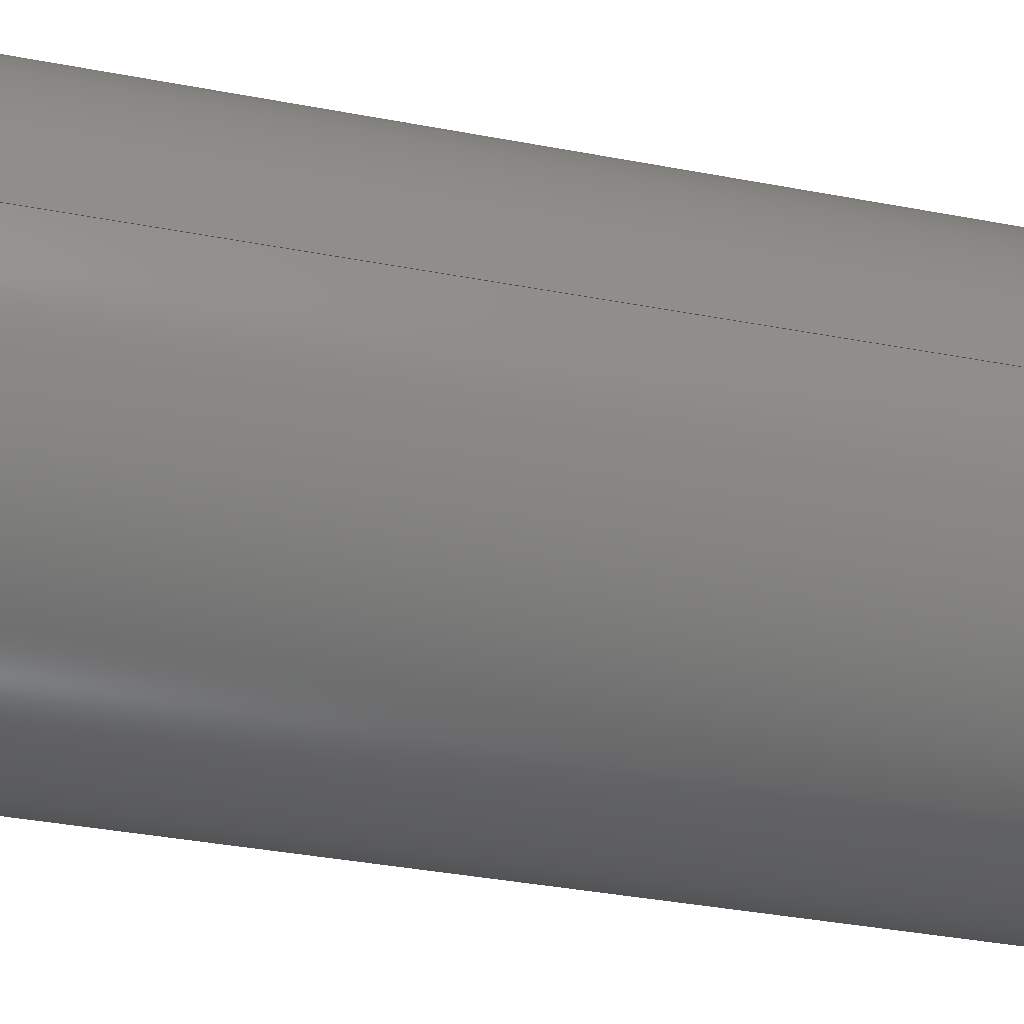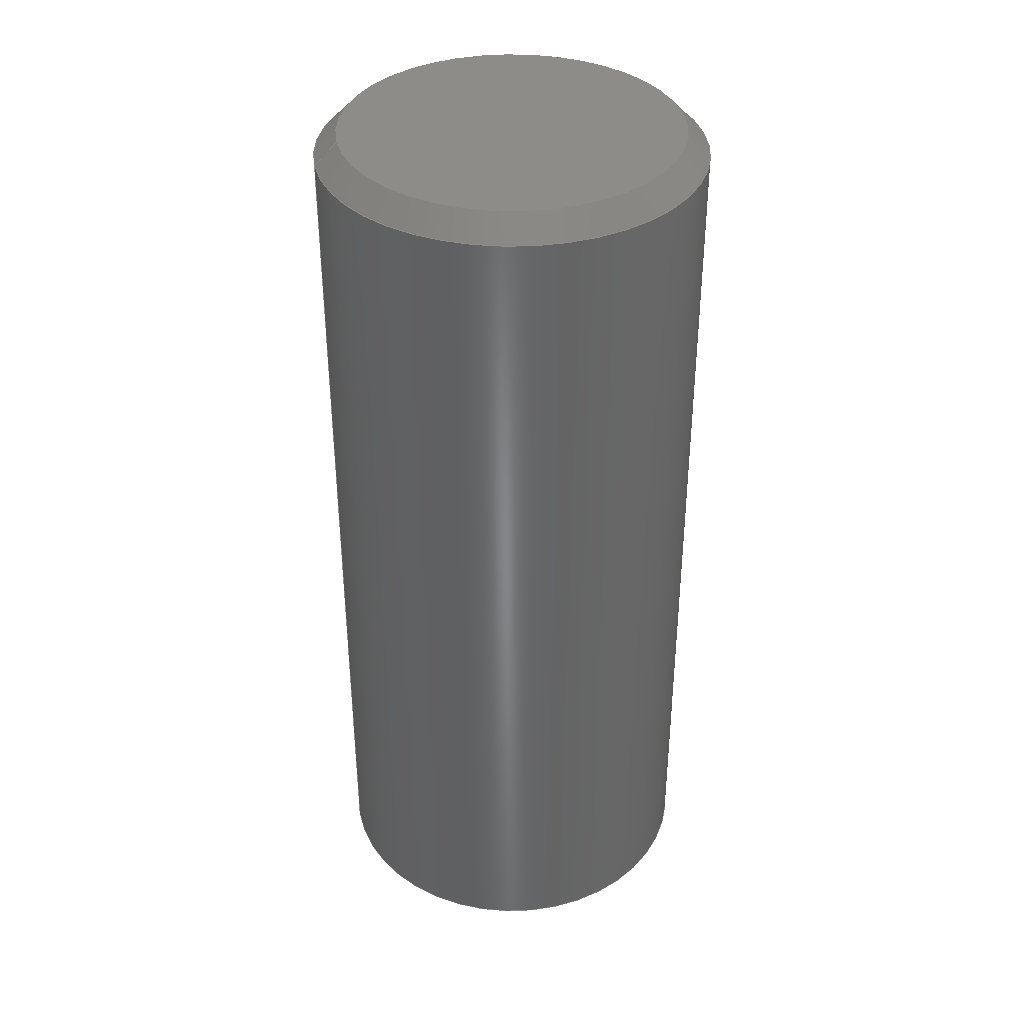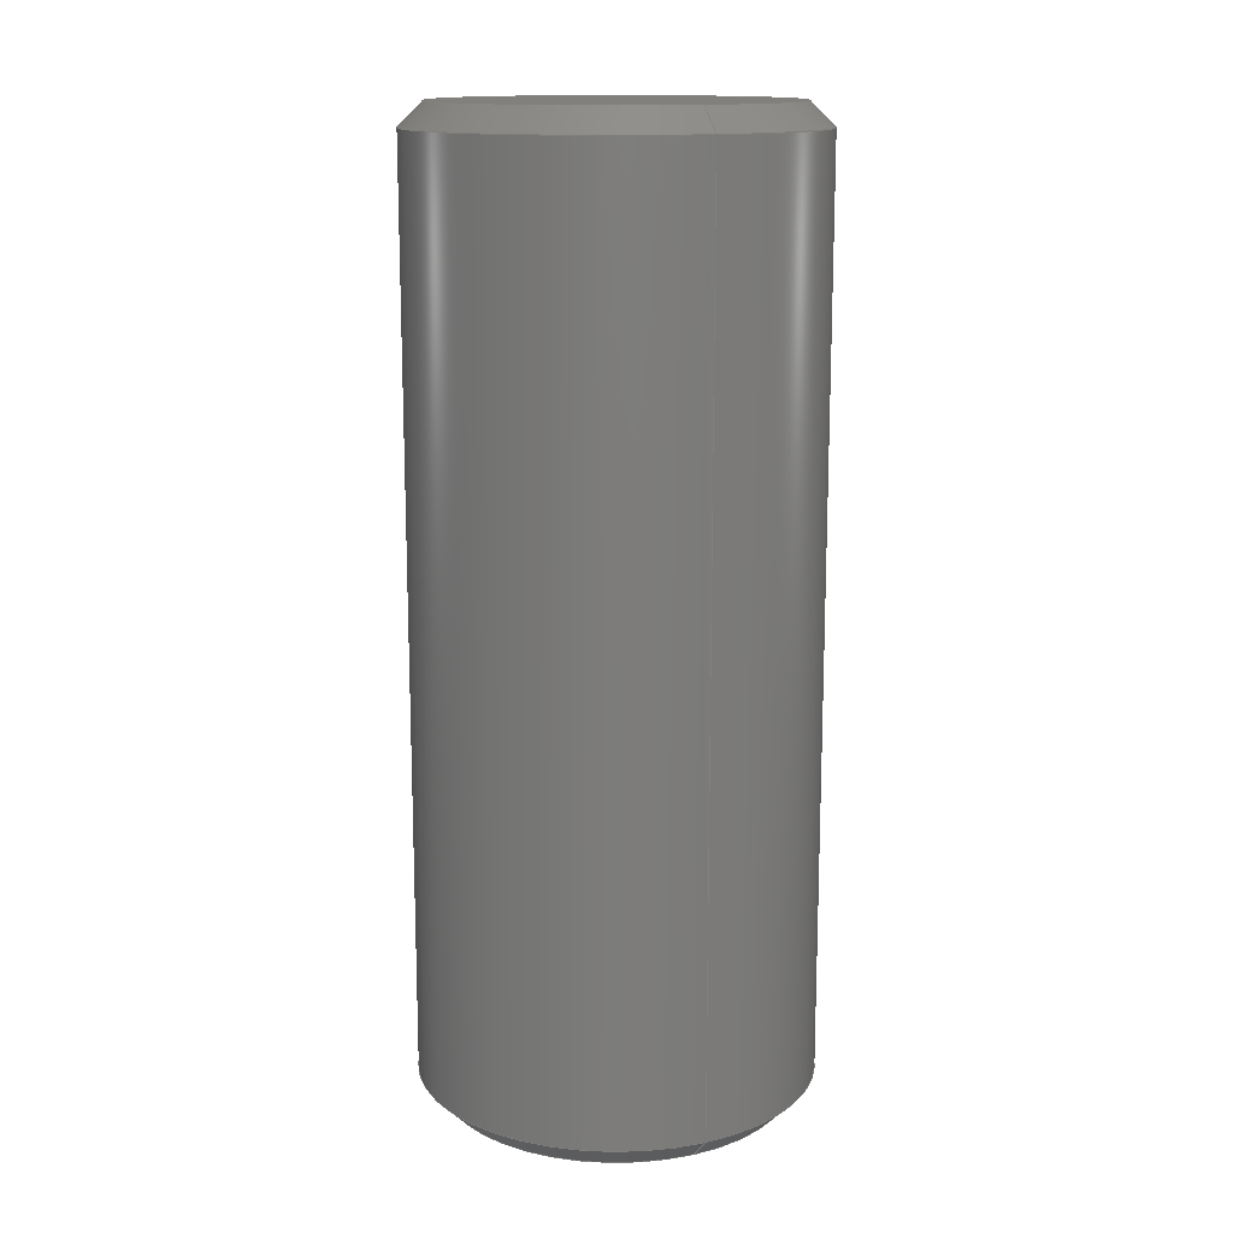
<metadata>
{"format":"step","ext":"step","renderer":"f3d","projection":"perspective","resolution":1024,"background":"white","views":[{"elev":-33.6,"azim":-105.0,"up":"+Y"},{"elev":37.3,"azim":169.1,"up":"+Z"},{"elev":14.3,"azim":-114.6,"up":"+Z"}]}
</metadata>
<code>
ISO-10303-21;
DATA;
#1 = EDGE_LOOP ( 'NONE', ( #216, #195, #26, #273 ) ) ;
#2 = VECTOR ( 'NONE', #268, 1000 ) ;
#3 = CC_DESIGN_APPROVAL ( #254, ( #99 ) ) ;
#4 = ADVANCED_FACE ( 'NONE', ( #24 ), #132, .F. ) ;
#5 = CARTESIAN_POINT ( 'NONE',  ( 0, 0, 41 ) ) ;
#6 = ORIENTED_EDGE ( 'NONE', *, *, #197, .F. ) ;
#7 = FACE_OUTER_BOUND ( 'NONE', #106, .T. ) ;
#8 = EDGE_CURVE ( 'NONE', #45, #128, #170, .T. ) ;
#9 = VECTOR ( 'NONE', #114, 1000 ) ;
#10 = DIRECTION ( 'NONE',  ( 1, 0, 0 ) ) ;
#11 = CARTESIAN_POINT ( 'NONE',  ( 0, 0, 39 ) ) ;
#12 = PLANE ( 'NONE',  #122 ) ;
#13 = AXIS2_PLACEMENT_3D ( 'NONE', #75, #39, #118 ) ;
#14 = DIRECTION ( 'NONE',  ( 0, 0, 1 ) ) ;
#15 =( LENGTH_UNIT ( ) NAMED_UNIT ( * ) SI_UNIT ( .MILLI., .METRE. ) );
#16 = LINE ( 'NONE', #138, #253 ) ;
#17 = ADVANCED_FACE ( 'NONE', ( #194 ), #171, .T. ) ;
#18 = APPROVAL_ROLE ( '' ) ;
#19 = PERSON ( 'UNSPECIFIED', 'UNSPECIFIED', 'UNSPECIFIED', ('UNSPECIFIED'), ('UNSPECIFIED'), ('UNSPECIFIED') ) ;
#20 = PERSON_AND_ORGANIZATION_ROLE ( 'design_supplier' ) ;
#21 = PERSON_AND_ORGANIZATION_ROLE ( 'creator' ) ;
#22 = AXIS2_PLACEMENT_3D ( 'NONE', #5, #258, #265 ) ;
#23 = APPLICATION_PROTOCOL_DEFINITION ( 'international standard', 'config_control_design', 1994, #69 ) ;
#24 = FACE_OUTER_BOUND ( 'NONE', #149, .T. ) ;
#25 = CC_DESIGN_PERSON_AND_ORGANIZATION_ASSIGNMENT ( #142, #20, ( #218 ) ) ;
#26 = ORIENTED_EDGE ( 'NONE', *, *, #63, .F. ) ;
#27 = APPROVAL_PERSON_ORGANIZATION ( #227, #243, #103 ) ;
#28 = CARTESIAN_POINT ( 'NONE',  ( 0, 0, 41 ) ) ;
#29 = ADVANCED_FACE ( 'NONE', ( #7 ), #172, .T. ) ;
#30 = CARTESIAN_POINT ( 'NONE',  ( 0, 0, -41 ) ) ;
#31 = EDGE_LOOP ( 'NONE', ( #6, #212, #153, #146 ) ) ;
#32 = DIRECTION ( 'NONE',  ( -0.7071, 8.66e-17, 0.7071 ) ) ;
#33 = PRODUCT ( 'piston pin', 'piston pin', '', ( #64 ) ) ;
#34 = CARTESIAN_POINT ( 'NONE',  ( -16.9, 0, 39 ) ) ;
#35 = DIRECTION ( 'NONE',  ( -1, 0, 0 ) ) ;
#36 = APPLICATION_CONTEXT ( 'configuration controlled 3d designs of mechanical parts and assemblies' ) ;
#37 = CIRCLE ( 'NONE', #267, 16.9 ) ;
#38 = AXIS2_PLACEMENT_3D ( 'NONE', #213, #92, #110 ) ;
#39 = DIRECTION ( 'NONE',  ( -0, -0, -1 ) ) ;
#40 = CARTESIAN_POINT ( 'NONE',  ( 16.9, 2.07e-15, 41 ) ) ;
#41 = DATE_AND_TIME ( #43, #214 ) ;
#42 = CALENDAR_DATE ( 2025, 28, 6 ) ;
#43 = CALENDAR_DATE ( 2025, 28, 6 ) ;
#44 = CALENDAR_DATE ( 2025, 28, 6 ) ;
#45 = VERTEX_POINT ( 'NONE', #68 ) ;
#46 = ORIENTED_EDGE ( 'NONE', *, *, #8, .T. ) ;
#47 = FACE_OUTER_BOUND ( 'NONE', #107, .T. ) ;
#48 = ORIENTED_EDGE ( 'NONE', *, *, #169, .T. ) ;
#49 = CIRCLE ( 'NONE', #62, 14.9 ) ;
#50 = ORIENTED_EDGE ( 'NONE', *, *, #85, .T. ) ;
#51 = VERTEX_POINT ( 'NONE', #237 ) ;
#52 = DIRECTION ( 'NONE',  ( 0, 0, -1 ) ) ;
#53 = DESIGN_CONTEXT ( 'detailed design', #69, 'design' ) ;
#54 = CIRCLE ( 'NONE', #147, 14.9 ) ;
#55 = CARTESIAN_POINT ( 'NONE',  ( 0, 0, -39 ) ) ;
#56 = ADVANCED_FACE ( 'NONE', ( #47 ), #80, .T. ) ;
#57 = DIRECTION ( 'NONE',  ( 0, 0, 1 ) ) ;
#58 = DIRECTION ( 'NONE',  ( 1, 0, 0 ) ) ;
#59 =( NAMED_UNIT ( * ) PLANE_ANGLE_UNIT ( ) SI_UNIT ( $, .RADIAN. ) );
#60 = PERSON_AND_ORGANIZATION ( #19, #160 ) ;
#61 = DIRECTION ( 'NONE',  ( 0, 0, 1 ) ) ;
#62 = AXIS2_PLACEMENT_3D ( 'NONE', #246, #57, #79 ) ;
#63 = EDGE_CURVE ( 'NONE', #241, #193, #262, .T. ) ;
#64 = MECHANICAL_CONTEXT ( 'NONE', #36, 'mechanical' ) ;
#65 = PERSON_AND_ORGANIZATION_ROLE ( 'design_owner' ) ;
#66 = EDGE_CURVE ( 'NONE', #193, #241, #175, .T. ) ;
#67 = CC_DESIGN_APPROVAL ( #243, ( #144 ) ) ;
#68 = CARTESIAN_POINT ( 'NONE',  ( 14.9, 0, -41 ) ) ;
#69 = APPLICATION_CONTEXT ( 'configuration controlled 3d designs of mechanical parts and assemblies' ) ;
#70 = DIRECTION ( 'NONE',  ( 1, 0, 0 ) ) ;
#71 = CARTESIAN_POINT ( 'NONE',  ( 0, 0, -39 ) ) ;
#72 = DIRECTION ( 'NONE',  ( 1, 0, 0 ) ) ;
#73 = DIRECTION ( 'NONE',  ( 0, 0, -1 ) ) ;
#74 = CC_DESIGN_PERSON_AND_ORGANIZATION_ASSIGNMENT ( #100, #21, ( #218 ) ) ;
#75 = CARTESIAN_POINT ( 'NONE',  ( 0, 0, -41 ) ) ;
#76 = VECTOR ( 'NONE', #248, 1000 ) ;
#77 = DIRECTION ( 'NONE',  ( 1, 0, 0 ) ) ;
#78 = CARTESIAN_POINT ( 'NONE',  ( -14.9, 1.947e-15, -41 ) ) ;
#79 = DIRECTION ( 'NONE',  ( 1, 0, 0 ) ) ;
#80 = CONICAL_SURFACE ( 'NONE', #224, 14.9, 0.7854 ) ;
#81 = COORDINATED_UNIVERSAL_TIME_OFFSET ( 3, 0, .AHEAD. ) ;
#82 = ORIENTED_EDGE ( 'NONE', *, *, #192, .T. ) ;
#83 = APPROVAL_DATE_TIME ( #205, #152 ) ;
#84 = APPROVAL_DATE_TIME ( #125, #243 ) ;
#85 = EDGE_CURVE ( 'NONE', #177, #104, #54, .T. ) ;
#86 = DIRECTION ( 'NONE',  ( -0, -0, -1 ) ) ;
#87 = DIRECTION ( 'NONE',  ( 0, 0, -1 ) ) ;
#88 = ORIENTED_EDGE ( 'NONE', *, *, #201, .T. ) ;
#89 = DIRECTION ( 'NONE',  ( -1, 0, 0 ) ) ;
#90 = AXIS2_PLACEMENT_3D ( 'NONE', #196, #136, #269 ) ;
#91 = LOCAL_TIME ( 14, 35, 7, #208 ) ;
#92 = DIRECTION ( 'NONE',  ( 0, 0, 1 ) ) ;
#93 = EDGE_CURVE ( 'NONE', #148, #193, #137, .T. ) ;
#94 = CARTESIAN_POINT ( 'NONE',  ( 16.9, 0, -39 ) ) ;
#95 = DIRECTION ( 'NONE',  ( -0, -0, 1 ) ) ;
#96 = CC_DESIGN_PERSON_AND_ORGANIZATION_ASSIGNMENT ( #275, #255, ( #144 ) ) ;
#97 = DIRECTION ( 'NONE',  ( 0, 0, 1 ) ) ;
#98 = LINE ( 'NONE', #40, #2 ) ;
#99 = SECURITY_CLASSIFICATION ( '', '', #105 ) ;
#100 = PERSON_AND_ORGANIZATION ( #19, #160 ) ;
#101 = DATE_AND_TIME ( #140, #210 ) ;
#102 = AXIS2_PLACEMENT_3D ( 'NONE', #11, #73, #116 ) ;
#103 = APPROVAL_ROLE ( '' ) ;
#104 = VERTEX_POINT ( 'NONE', #226 ) ;
#105 = SECURITY_CLASSIFICATION_LEVEL ( 'unclassified' ) ;
#106 = EDGE_LOOP ( 'NONE', ( #48, #151, #242, #165 ) ) ;
#107 = EDGE_LOOP ( 'NONE', ( #261, #112, #189, #143 ) ) ;
#108 = ORIENTED_EDGE ( 'NONE', *, *, #93, .T. ) ;
#109 = AXIS2_PLACEMENT_3D ( 'NONE', #211, #61, #164 ) ;
#110 = DIRECTION ( 'NONE',  ( 1, 0, -0 ) ) ;
#111 = ORIENTED_EDGE ( 'NONE', *, *, #66, .F. ) ;
#112 = ORIENTED_EDGE ( 'NONE', *, *, #197, .T. ) ;
#113 = AXIS2_PLACEMENT_3D ( 'NONE', #150, #238, #72 ) ;
#114 = DIRECTION ( 'NONE',  ( 0.7071, 8.66e-17, -0.7071 ) ) ;
#115 = UNCERTAINTY_MEASURE_WITH_UNIT (LENGTH_MEASURE( 1e-05 ), #15, 'distance_accuracy_value', 'NONE');
#116 = DIRECTION ( 'NONE',  ( 1, 0, 0 ) ) ;
#117 = ADVANCED_BREP_SHAPE_REPRESENTATION ( 'piston pin', ( #260, #109 ), #249 ) ;
#118 = DIRECTION ( 'NONE',  ( 1, 0, 0 ) ) ;
#119 = VECTOR ( 'NONE', #219, 1000 ) ;
#120 = LINE ( 'NONE', #266, #184 ) ;
#121 = APPROVAL_STATUS ( 'not_yet_approved' ) ;
#122 = AXIS2_PLACEMENT_3D ( 'NONE', #245, #14, #158 ) ;
#123 = CC_DESIGN_APPROVAL ( #152, ( #218 ) ) ;
#124 = DATE_AND_TIME ( #42, #187 ) ;
#125 = DATE_AND_TIME ( #44, #235 ) ;
#126 = EDGE_CURVE ( 'NONE', #51, #148, #37, .T. ) ;
#127 = PERSON_AND_ORGANIZATION ( #19, #160 ) ;
#128 = VERTEX_POINT ( 'NONE', #78 ) ;
#129 = ORIENTED_EDGE ( 'NONE', *, *, #66, .T. ) ;
#130 = ORIENTED_EDGE ( 'NONE', *, *, #274, .T. ) ;
#131 = DIRECTION ( 'NONE',  ( -0, -0, -1 ) ) ;
#132 = PLANE ( 'NONE',  #38 ) ;
#133 = ADVANCED_FACE ( 'NONE', ( #182 ), #229, .T. ) ;
#134 = ORIENTED_EDGE ( 'NONE', *, *, #157, .F. ) ;
#135 = FACE_OUTER_BOUND ( 'NONE', #31, .T. ) ;
#136 = DIRECTION ( 'NONE',  ( -0, -0, 1 ) ) ;
#137 = LINE ( 'NONE', #183, #119 ) ;
#138 = CARTESIAN_POINT ( 'NONE',  ( -16.9, 2.07e-15, -39 ) ) ;
#139 = PRODUCT_RELATED_PRODUCT_CATEGORY ( 'detail', '', ( #33 ) ) ;
#140 = CALENDAR_DATE ( 2025, 28, 6 ) ;
#141 = CONICAL_SURFACE ( 'NONE', #200, 16.9, 0.7854 ) ;
#142 = PERSON_AND_ORGANIZATION ( #19, #160 ) ;
#143 = ORIENTED_EDGE ( 'NONE', *, *, #206, .F. ) ;
#144 = PRODUCT_DEFINITION ( 'UNKNOWN', '', #218, #53 ) ;
#145 = COORDINATED_UNIVERSAL_TIME_OFFSET ( 3, 0, .AHEAD. ) ;
#146 = ORIENTED_EDGE ( 'NONE', *, *, #126, .F. ) ;
#147 = AXIS2_PLACEMENT_3D ( 'NONE', #28, #97, #202 ) ;
#148 = VERTEX_POINT ( 'NONE', #34 ) ;
#149 = EDGE_LOOP ( 'NONE', ( #46, #82 ) ) ;
#150 = CARTESIAN_POINT ( 'NONE',  ( 0, 0, -39 ) ) ;
#151 = ORIENTED_EDGE ( 'NONE', *, *, #264, .T. ) ;
#152 = APPROVAL ( #207, 'UNSPECIFIED' ) ;
#153 = ORIENTED_EDGE ( 'NONE', *, *, #206, .T. ) ;
#154 = CARTESIAN_POINT ( 'NONE',  ( 14.9, 1.825e-15, 41 ) ) ;
#155 = AXIS2_PLACEMENT_3D ( 'NONE', #30, #86, #10 ) ;
#156 = DIRECTION ( 'NONE',  ( 0, 0, -1 ) ) ;
#157 = EDGE_CURVE ( 'NONE', #128, #193, #16, .T. ) ;
#158 = DIRECTION ( 'NONE',  ( 1, 0, -0 ) ) ;
#159 = LINE ( 'NONE', #154, #9 ) ;
#160 = ORGANIZATION ( 'UNSPECIFIED', 'UNSPECIFIED', '' ) ;
#161 = CC_DESIGN_PERSON_AND_ORGANIZATION_ASSIGNMENT ( #60, #65, ( #33 ) ) ;
#162 = APPLICATION_PROTOCOL_DEFINITION ( 'international standard', 'config_control_design', 1994, #36 ) ;
#163 = DATE_TIME_ROLE ( 'classification_date' ) ;
#164 = DIRECTION ( 'NONE',  ( 1, 0, 0 ) ) ;
#165 = ORIENTED_EDGE ( 'NONE', *, *, #93, .F. ) ;
#166 = CIRCLE ( 'NONE', #13, 14.9 ) ;
#167 = PERSON_AND_ORGANIZATION ( #19, #160 ) ;
#168 = APPROVAL_STATUS ( 'not_yet_approved' ) ;
#169 = EDGE_CURVE ( 'NONE', #148, #51, #190, .T. ) ;
#170 = CIRCLE ( 'NONE', #155, 14.9 ) ;
#171 = CYLINDRICAL_SURFACE ( 'NONE', #22, 16.9 ) ;
#172 = CYLINDRICAL_SURFACE ( 'NONE', #204, 16.9 ) ;
#173 = CARTESIAN_POINT ( 'NONE',  ( 0, 0, 41 ) ) ;
#174 = CC_DESIGN_DATE_AND_TIME_ASSIGNMENT ( #101, #163, ( #99 ) ) ;
#175 = CIRCLE ( 'NONE', #113, 16.9 ) ;
#176 = EDGE_LOOP ( 'NONE', ( #231, #215, #108, #129 ) ) ;
#177 = VERTEX_POINT ( 'NONE', #178 ) ;
#178 = CARTESIAN_POINT ( 'NONE',  ( -14.9, 0, 41 ) ) ;
#179 = ADVANCED_FACE ( 'NONE', ( #135 ), #271, .T. ) ;
#180 = CARTESIAN_POINT ( 'NONE',  ( 16.9, 2.07e-15, -39 ) ) ;
#181 = CLOSED_SHELL ( 'NONE', ( #56, #133, #29, #17, #233, #4, #239, #179 ) ) ;
#182 = FACE_OUTER_BOUND ( 'NONE', #1, .T. ) ;
#183 = CARTESIAN_POINT ( 'NONE',  ( -16.9, 0, 41 ) ) ;
#184 = VECTOR ( 'NONE', #198, 1000 ) ;
#185 = APPROVAL_PERSON_ORGANIZATION ( #167, #254, #252 ) ;
#186 = PERSON_AND_ORGANIZATION_ROLE ( 'classification_officer' ) ;
#187 = LOCAL_TIME ( 14, 35, 7, #228 ) ;
#188 = APPROVAL_DATE_TIME ( #124, #254 ) ;
#189 = ORIENTED_EDGE ( 'NONE', *, *, #169, .F. ) ;
#190 = CIRCLE ( 'NONE', #102, 16.9 ) ;
#191 = CARTESIAN_POINT ( 'NONE',  ( 0, 0, 41 ) ) ;
#192 = EDGE_CURVE ( 'NONE', #128, #45, #166, .T. ) ;
#193 = VERTEX_POINT ( 'NONE', #270 ) ;
#194 = FACE_OUTER_BOUND ( 'NONE', #176, .T. ) ;
#195 = ORIENTED_EDGE ( 'NONE', *, *, #157, .T. ) ;
#196 = CARTESIAN_POINT ( 'NONE',  ( 0, 0, -39 ) ) ;
#197 = EDGE_CURVE ( 'NONE', #104, #51, #159, .T. ) ;
#198 = DIRECTION ( 'NONE',  ( -0.7071, 0, -0.7071 ) ) ;
#199 = LINE ( 'NONE', #94, #76 ) ;
#200 = AXIS2_PLACEMENT_3D ( 'NONE', #55, #95, #58 ) ;
#201 = EDGE_CURVE ( 'NONE', #45, #241, #199, .T. ) ;
#202 = DIRECTION ( 'NONE',  ( 1, 0, 0 ) ) ;
#203 = DATE_TIME_ROLE ( 'creation_date' ) ;
#204 = AXIS2_PLACEMENT_3D ( 'NONE', #173, #131, #89 ) ;
#205 = DATE_AND_TIME ( #272, #91 ) ;
#206 = EDGE_CURVE ( 'NONE', #177, #148, #120, .T. ) ;
#207 = APPROVAL_STATUS ( 'not_yet_approved' ) ;
#208 = COORDINATED_UNIVERSAL_TIME_OFFSET ( 3, 0, .AHEAD. ) ;
#209 = AXIS2_PLACEMENT_3D ( 'NONE', #221, #52, #35 ) ;
#210 = LOCAL_TIME ( 14, 35, 7, #81 ) ;
#211 = CARTESIAN_POINT ( 'NONE',  ( 0, 0, 0 ) ) ;
#212 = ORIENTED_EDGE ( 'NONE', *, *, #85, .F. ) ;
#213 = CARTESIAN_POINT ( 'NONE',  ( 0, 0, -41 ) ) ;
#214 = LOCAL_TIME ( 14, 35, 7, #232 ) ;
#215 = ORIENTED_EDGE ( 'NONE', *, *, #126, .T. ) ;
#216 = ORIENTED_EDGE ( 'NONE', *, *, #192, .F. ) ;
#217 = ORIENTED_EDGE ( 'NONE', *, *, #8, .F. ) ;
#218 = PRODUCT_DEFINITION_FORMATION_WITH_SPECIFIED_SOURCE ( 'ANY', '', #33, .NOT_KNOWN. ) ;
#219 = DIRECTION ( 'NONE',  ( -0, -0, -1 ) ) ;
#220 = CARTESIAN_POINT ( 'NONE',  ( 0, 0, 39 ) ) ;
#221 = CARTESIAN_POINT ( 'NONE',  ( 0, 0, 41 ) ) ;
#222 = CC_DESIGN_DATE_AND_TIME_ASSIGNMENT ( #41, #203, ( #144 ) ) ;
#223 = FACE_OUTER_BOUND ( 'NONE', #236, .T. ) ;
#224 = AXIS2_PLACEMENT_3D ( 'NONE', #191, #87, #259 ) ;
#225 = PRODUCT_DEFINITION_SHAPE ( 'NONE', 'NONE',  #144 ) ;
#226 = CARTESIAN_POINT ( 'NONE',  ( 14.9, 1.947e-15, 41 ) ) ;
#227 = PERSON_AND_ORGANIZATION ( #19, #160 ) ;
#228 = COORDINATED_UNIVERSAL_TIME_OFFSET ( 3, 0, .AHEAD. ) ;
#229 = CONICAL_SURFACE ( 'NONE', #90, 16.9, 0.7854 ) ;
#230 = PERSON_AND_ORGANIZATION ( #19, #160 ) ;
#231 = ORIENTED_EDGE ( 'NONE', *, *, #264, .F. ) ;
#232 = COORDINATED_UNIVERSAL_TIME_OFFSET ( 3, 0, .AHEAD. ) ;
#233 = ADVANCED_FACE ( 'NONE', ( #223 ), #12, .T. ) ;
#234 = SHAPE_DEFINITION_REPRESENTATION ( #225, #117 ) ;
#235 = LOCAL_TIME ( 14, 35, 7, #145 ) ;
#236 = EDGE_LOOP ( 'NONE', ( #50, #130 ) ) ;
#237 = CARTESIAN_POINT ( 'NONE',  ( 16.9, 2.07e-15, 39 ) ) ;
#238 = DIRECTION ( 'NONE',  ( -0, -0, 1 ) ) ;
#239 = ADVANCED_FACE ( 'NONE', ( #247 ), #141, .T. ) ;
#240 = AXIS2_PLACEMENT_3D ( 'NONE', #71, #263, #70 ) ;
#241 = VERTEX_POINT ( 'NONE', #180 ) ;
#242 = ORIENTED_EDGE ( 'NONE', *, *, #63, .T. ) ;
#243 = APPROVAL ( #121, 'UNSPECIFIED' ) ;
#244 =( NAMED_UNIT ( * ) SI_UNIT ( $, .STERADIAN. ) SOLID_ANGLE_UNIT ( ) );
#245 = CARTESIAN_POINT ( 'NONE',  ( 0, 0, 41 ) ) ;
#246 = CARTESIAN_POINT ( 'NONE',  ( 0, 0, 41 ) ) ;
#247 = FACE_OUTER_BOUND ( 'NONE', #256, .T. ) ;
#248 = DIRECTION ( 'NONE',  ( 0.7071, 0, 0.7071 ) ) ;
#249 =( GEOMETRIC_REPRESENTATION_CONTEXT ( 3 ) GLOBAL_UNCERTAINTY_ASSIGNED_CONTEXT ( ( #115 ) ) GLOBAL_UNIT_ASSIGNED_CONTEXT ( ( #15, #59, #244 ) ) REPRESENTATION_CONTEXT ( 'NONE', 'WORKASPACE' ) );
#250 = CC_DESIGN_SECURITY_CLASSIFICATION ( #99, ( #218 ) ) ;
#251 = CC_DESIGN_PERSON_AND_ORGANIZATION_ASSIGNMENT ( #230, #186, ( #99 ) ) ;
#252 = APPROVAL_ROLE ( '' ) ;
#253 = VECTOR ( 'NONE', #32, 1000 ) ;
#254 = APPROVAL ( #168, 'UNSPECIFIED' ) ;
#255 = PERSON_AND_ORGANIZATION_ROLE ( 'creator' ) ;
#256 = EDGE_LOOP ( 'NONE', ( #134, #217, #88, #111 ) ) ;
#257 = APPROVAL_PERSON_ORGANIZATION ( #127, #152, #18 ) ;
#258 = DIRECTION ( 'NONE',  ( -0, -0, -1 ) ) ;
#259 = DIRECTION ( 'NONE',  ( -1, 0, 0 ) ) ;
#260 = MANIFOLD_SOLID_BREP ( 'Chamfer1', #181 ) ;
#261 = ORIENTED_EDGE ( 'NONE', *, *, #274, .F. ) ;
#262 = CIRCLE ( 'NONE', #240, 16.9 ) ;
#263 = DIRECTION ( 'NONE',  ( -0, -0, 1 ) ) ;
#264 = EDGE_CURVE ( 'NONE', #51, #241, #98, .T. ) ;
#265 = DIRECTION ( 'NONE',  ( -1, 0, 0 ) ) ;
#266 = CARTESIAN_POINT ( 'NONE',  ( -14.9, 0, 41 ) ) ;
#267 = AXIS2_PLACEMENT_3D ( 'NONE', #220, #156, #77 ) ;
#268 = DIRECTION ( 'NONE',  ( -0, -0, -1 ) ) ;
#269 = DIRECTION ( 'NONE',  ( 1, 0, 0 ) ) ;
#270 = CARTESIAN_POINT ( 'NONE',  ( -16.9, 0, -39 ) ) ;
#271 = CONICAL_SURFACE ( 'NONE', #209, 14.9, 0.7854 ) ;
#272 = CALENDAR_DATE ( 2025, 28, 6 ) ;
#273 = ORIENTED_EDGE ( 'NONE', *, *, #201, .F. ) ;
#274 = EDGE_CURVE ( 'NONE', #104, #177, #49, .T. ) ;
#275 = PERSON_AND_ORGANIZATION ( #19, #160 ) ;
ENDSEC;
END-ISO-10303-21;

</code>
